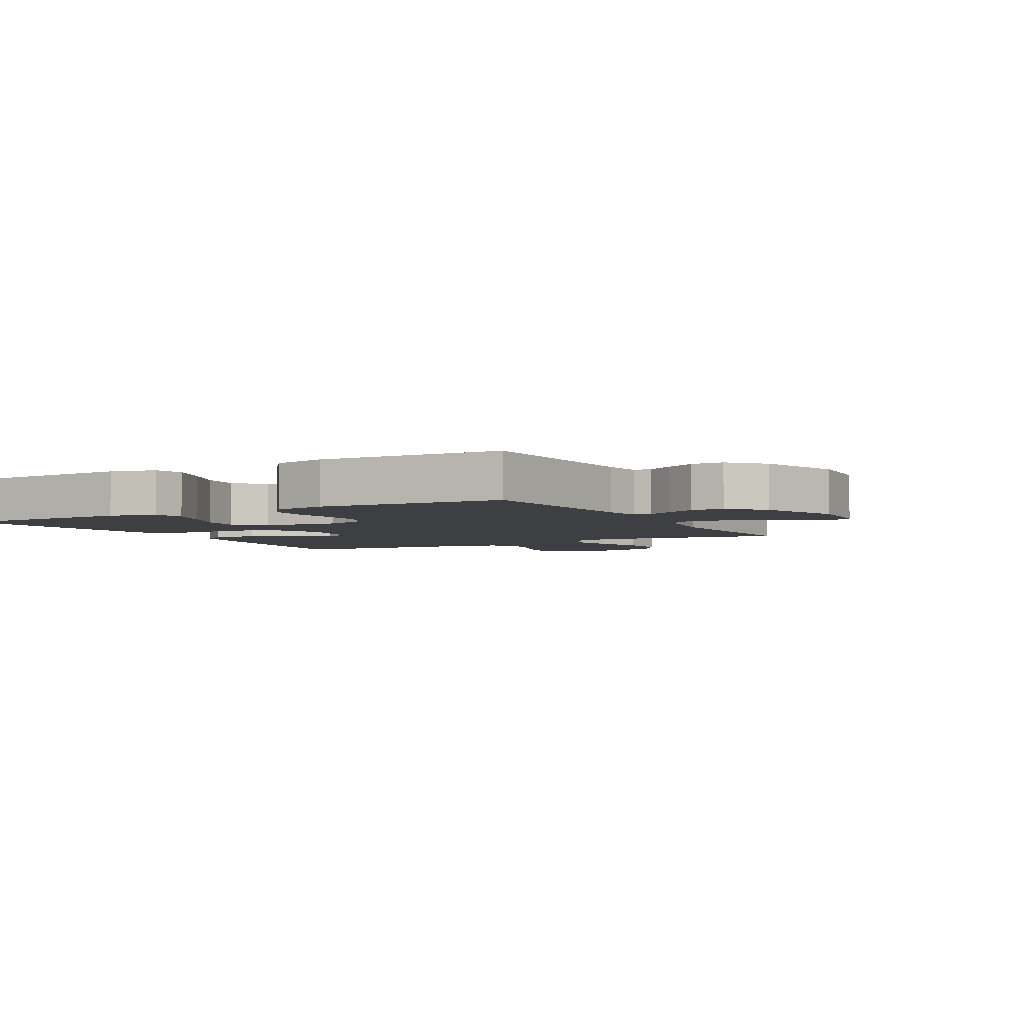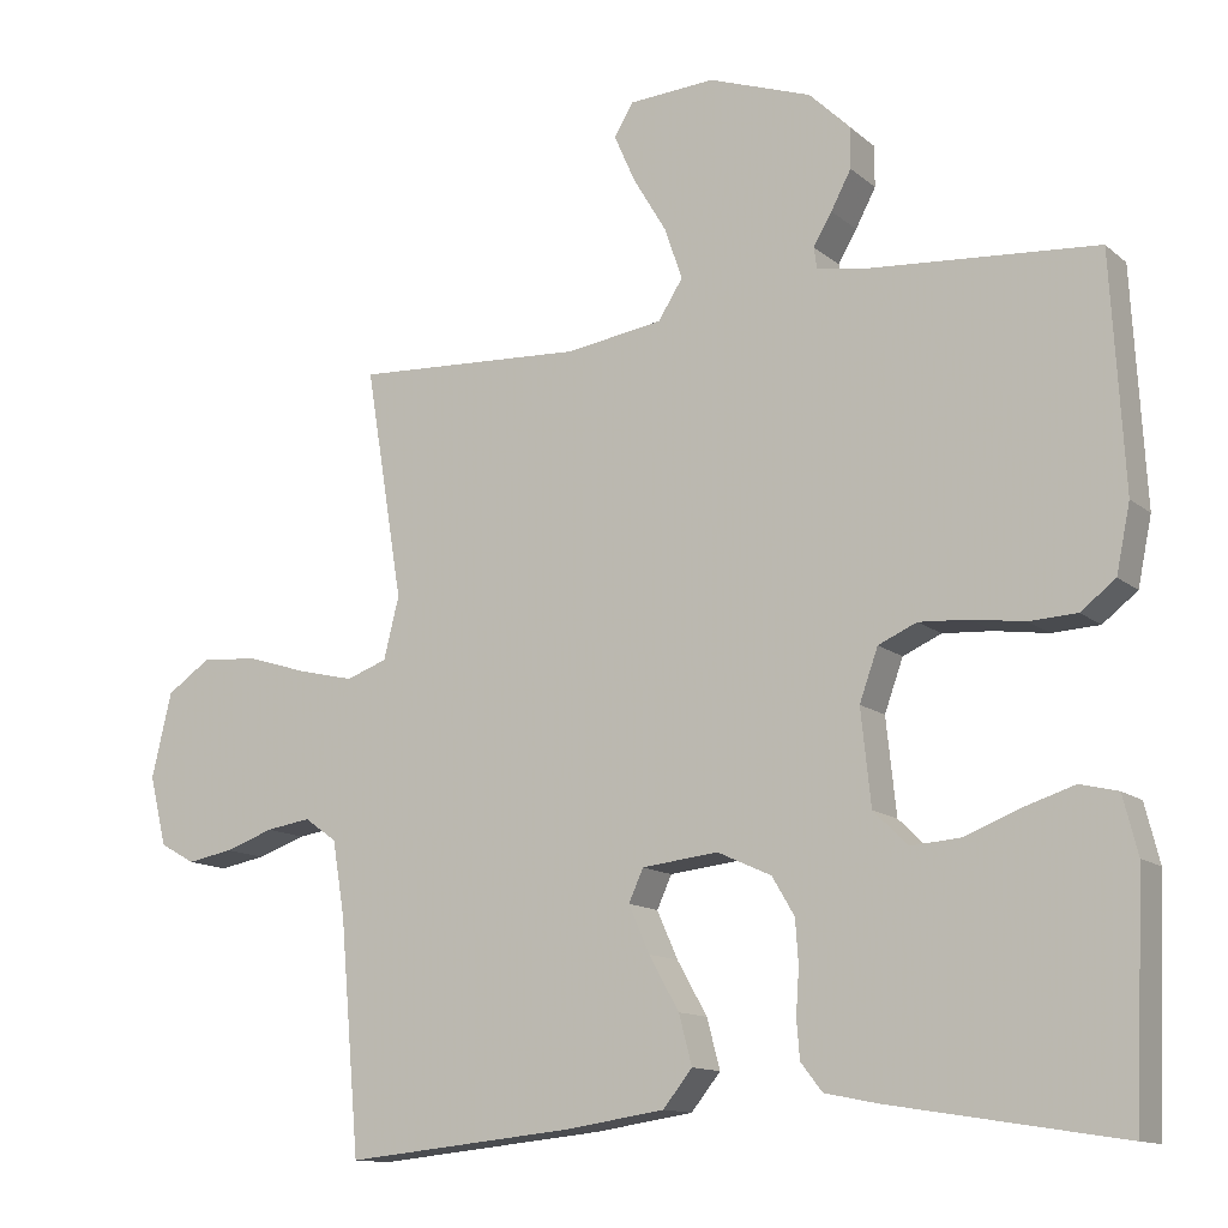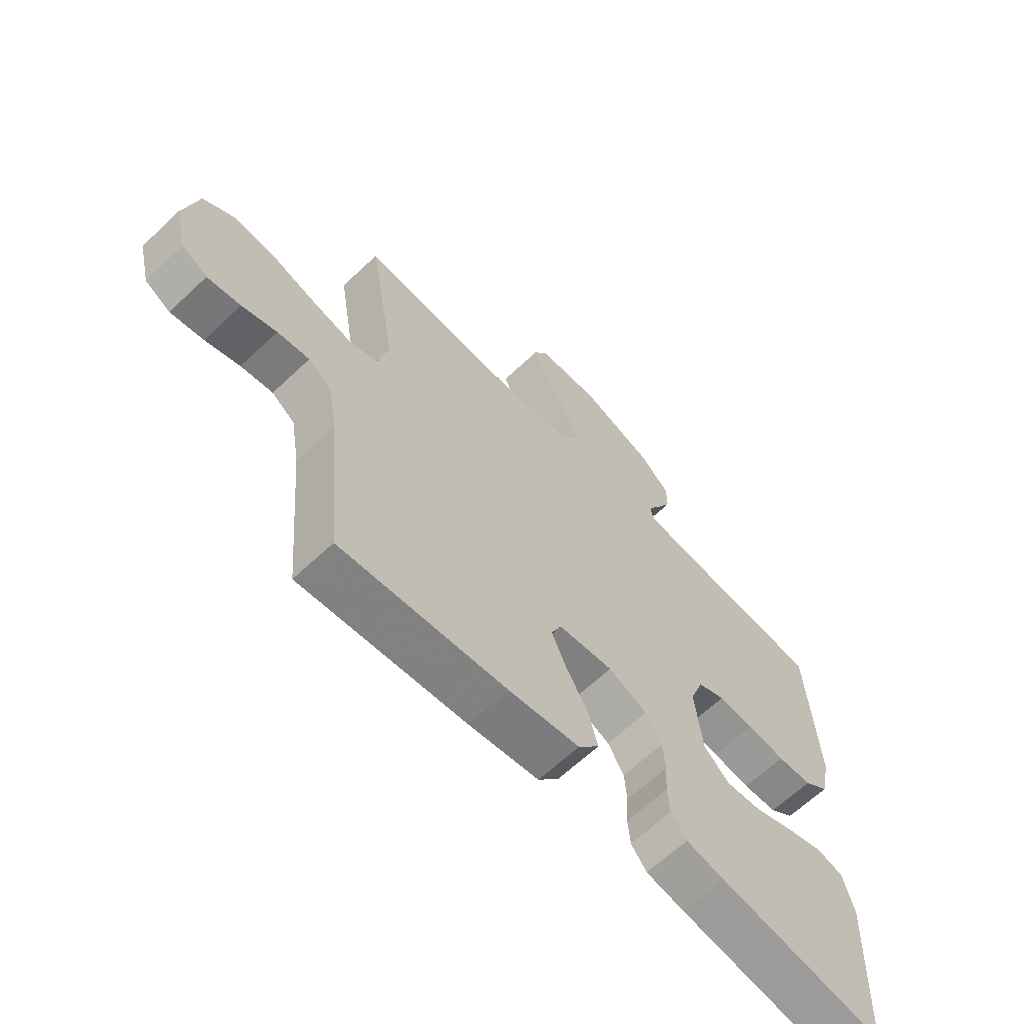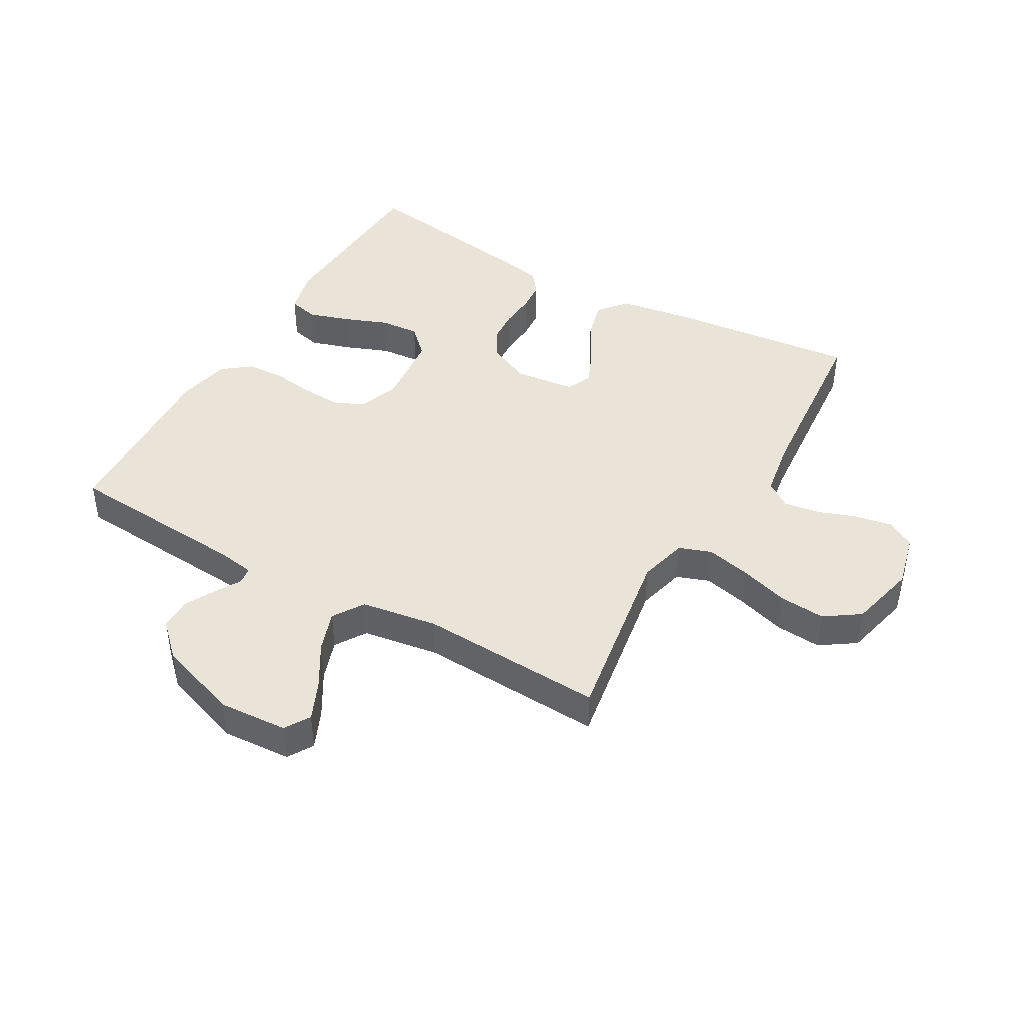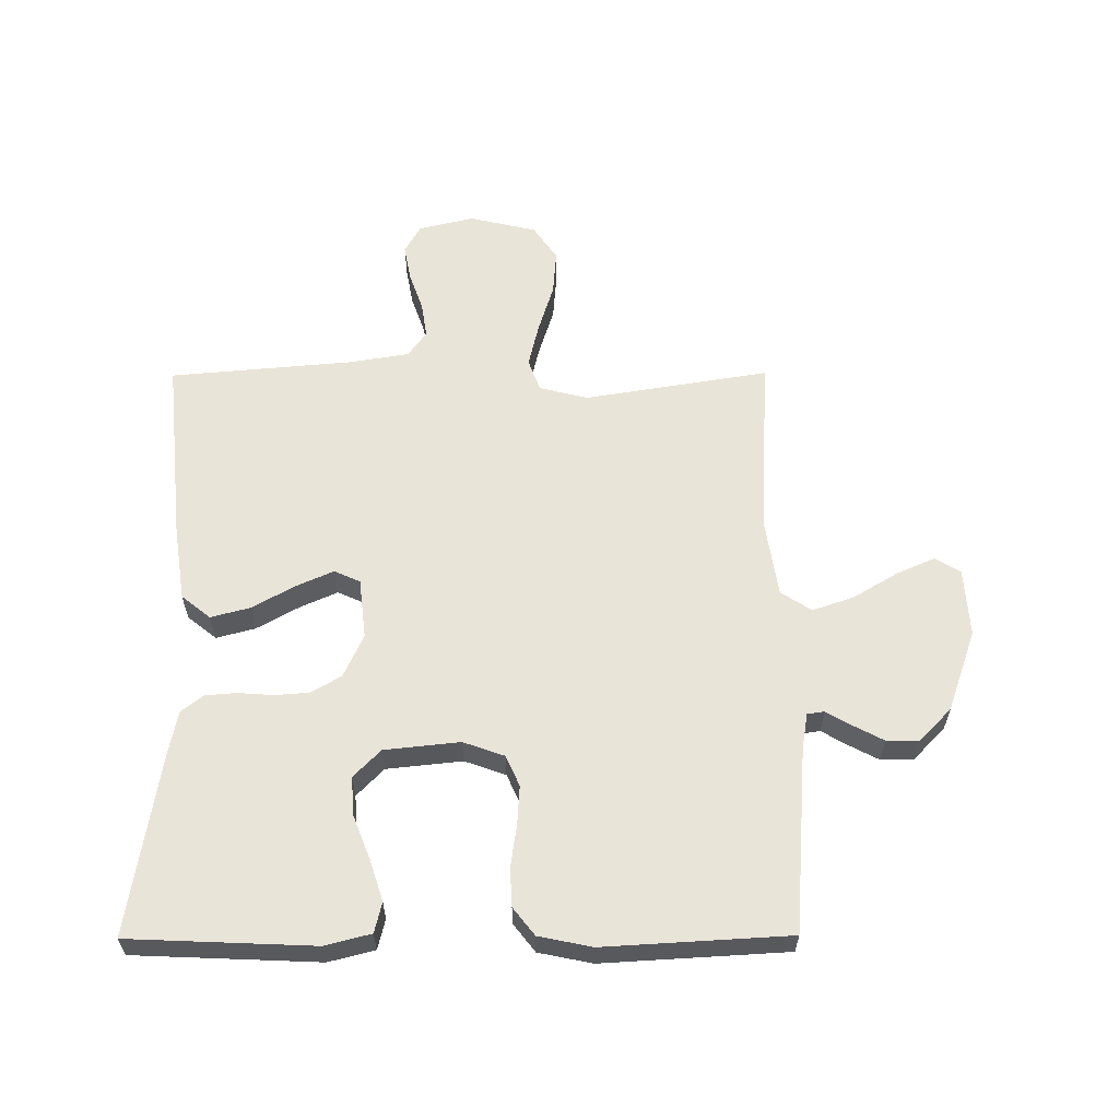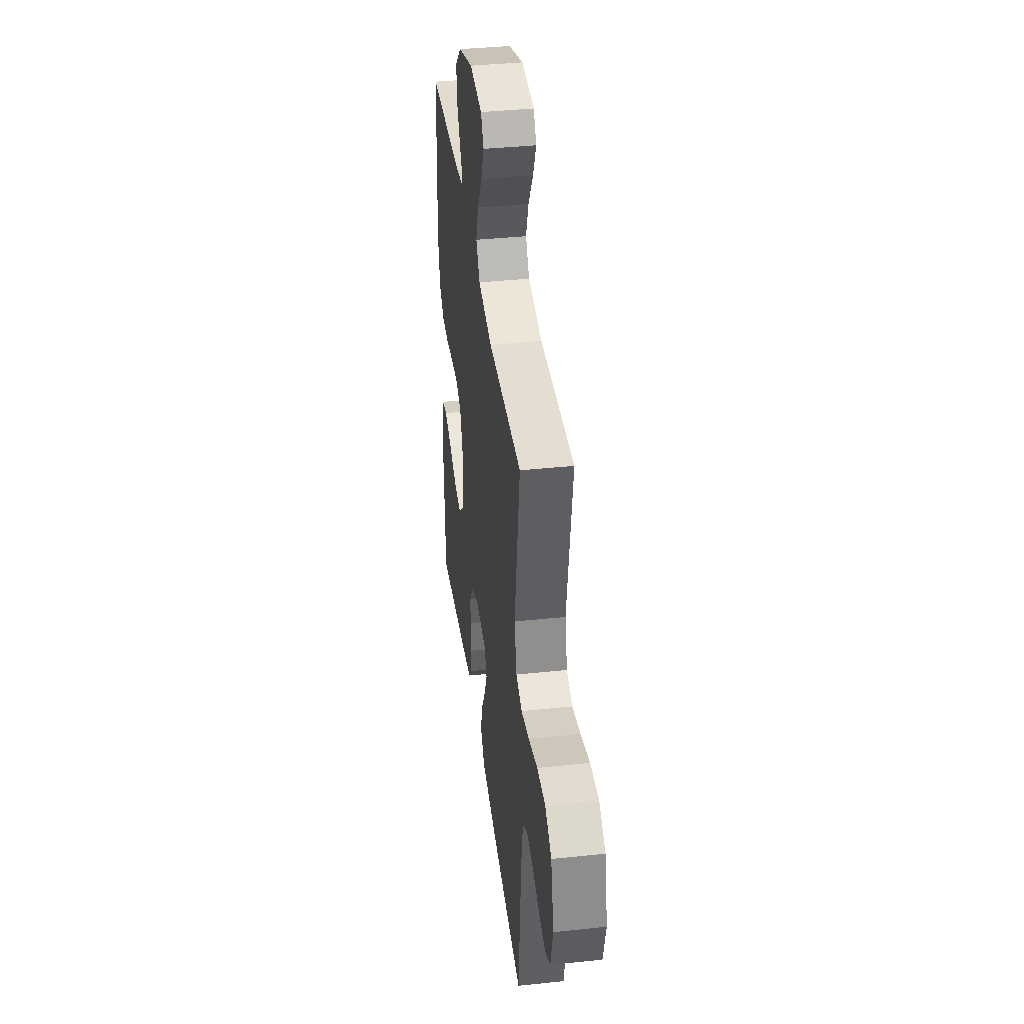
<metadata>
{"format":"obj","ext":"obj","renderer":"f3d","projection":"perspective","resolution":1024,"background":"white","views":[{"elev":-4.0,"azim":-61.1,"up":"+Y"},{"elev":-12.7,"azim":-150.5,"up":"+Z"},{"elev":-64.4,"azim":133.6,"up":"+Z"},{"elev":43.0,"azim":29.8,"up":"+Y"},{"elev":60.1,"azim":-90.3,"up":"+Y"},{"elev":39.2,"azim":82.5,"up":"+Z"}]}
</metadata>
<code>
v -0.5 0.07 0.5
v -0.2 0.07 0.523
v -0.14 0.07 0.533
v -0.136 0.07 0.561
v -0.16 0.07 0.602
v -0.186 0.07 0.651
v -0.186 0.07 0.704
v -0.133 0.07 0.756
v 0 0.07 0.803
v 0.112 0.07 0.796
v 0.137 0.07 0.755
v 0.109 0.07 0.692
v 0.066 0.07 0.62
v 0.043 0.07 0.553
v 0.075 0.07 0.503
v 0.2 0.07 0.484
v 0.5 0.07 0.5
v 0.451 0.07 0.2
v 0.471 0.07 0.12
v 0.524 0.07 0.101
v 0.596 0.07 0.118
v 0.676 0.07 0.143
v 0.75 0.07 0.149
v 0.807 0.07 0.11
v 0.833 0.07 0
v 0.811 0.07 -0.09
v 0.765 0.07 -0.116
v 0.705 0.07 -0.105
v 0.642 0.07 -0.083
v 0.584 0.07 -0.074
v 0.542 0.07 -0.104
v 0.526 0.07 -0.2
v 0.5 0.07 -0.5
v 0.2 0.07 -0.47
v 0.073 0.07 -0.451
v 0.035 0.07 -0.404
v 0.052 0.07 -0.34
v 0.091 0.07 -0.271
v 0.118 0.07 -0.21
v 0.099 0.07 -0.168
v 0 0.07 -0.157
v -0.07 0.07 -0.189
v -0.099 0.07 -0.238
v -0.103 0.07 -0.294
v -0.099 0.07 -0.352
v -0.103 0.07 -0.402
v -0.131 0.07 -0.438
v -0.2 0.07 -0.452
v -0.5 0.07 -0.5
v -0.513 0.07 -0.2
v -0.494 0.07 -0.125
v -0.445 0.07 -0.113
v -0.379 0.07 -0.134
v -0.307 0.07 -0.162
v -0.243 0.07 -0.167
v -0.198 0.07 -0.123
v -0.185 0.07 0
v -0.209 0.07 0.067
v -0.259 0.07 0.089
v -0.323 0.07 0.085
v -0.392 0.07 0.075
v -0.454 0.07 0.078
v -0.499 0.07 0.113
v -0.517 0.07 0.2
v -0.5 0 0.5
v -0.2 0 0.523
v -0.14 0 0.533
v -0.136 0 0.561
v -0.16 0 0.602
v -0.186 0 0.651
v -0.186 0 0.704
v -0.133 0 0.756
v 0 0 0.803
v 0.112 0 0.796
v 0.137 0 0.755
v 0.109 0 0.692
v 0.066 0 0.62
v 0.043 0 0.553
v 0.075 0 0.503
v 0.2 0 0.484
v 0.5 0 0.5
v 0.451 0 0.2
v 0.471 0 0.12
v 0.524 0 0.101
v 0.596 0 0.118
v 0.676 0 0.143
v 0.75 0 0.149
v 0.807 0 0.11
v 0.833 0 0
v 0.811 0 -0.09
v 0.765 0 -0.116
v 0.705 0 -0.105
v 0.642 0 -0.083
v 0.584 0 -0.074
v 0.542 0 -0.104
v 0.526 0 -0.2
v 0.5 0 -0.5
v 0.2 0 -0.47
v 0.073 0 -0.451
v 0.035 0 -0.404
v 0.052 0 -0.34
v 0.091 0 -0.271
v 0.118 0 -0.21
v 0.099 0 -0.168
v 0 0 -0.157
v -0.07 0 -0.189
v -0.099 0 -0.238
v -0.103 0 -0.294
v -0.099 0 -0.352
v -0.103 0 -0.402
v -0.131 0 -0.438
v -0.2 0 -0.452
v -0.5 0 -0.5
v -0.513 0 -0.2
v -0.494 0 -0.125
v -0.445 0 -0.113
v -0.379 0 -0.134
v -0.307 0 -0.162
v -0.243 0 -0.167
v -0.198 0 -0.123
v -0.185 0 0
v -0.209 0 0.067
v -0.259 0 0.089
v -0.323 0 0.085
v -0.392 0 0.075
v -0.454 0 0.078
v -0.499 0 0.113
v -0.517 0 0.2
f 64 1 2
f 63 64 2
f 62 63 2
f 61 62 2
f 60 61 2
f 59 60 2 3
f 58 59 3
f 57 58 3
f 52 53 54
f 51 52 54
f 50 51 54
f 49 50 54
f 48 49 54
f 47 48 54
f 46 47 54
f 45 46 54
f 44 45 54
f 43 44 54 55
f 42 43 55 56
f 36 37 38
f 35 36 38
f 34 35 38
f 33 34 38
f 32 33 38
f 31 32 38 39
f 30 31 39 40
f 27 28 29
f 26 27 29
f 25 26 29
f 24 25 29
f 23 24 29
f 22 23 29
f 21 22 29
f 20 21 29 30
f 30 40 41
f 20 30 41
f 19 20 41
f 16 17 18
f 42 56 57
f 41 42 57
f 19 41 57
f 18 19 57
f 16 18 57
f 15 16 57
f 11 12 13
f 10 11 13
f 9 10 13
f 8 9 13
f 7 8 13
f 6 7 13
f 5 6 13
f 4 5 13
f 57 3 4
f 15 57 4
f 14 15 4
f 4 13 14
f 66 65 128
f 66 128 127
f 66 127 126
f 66 126 125
f 66 125 124
f 67 66 124 123
f 67 123 122
f 67 122 121
f 118 117 116
f 118 116 115
f 118 115 114
f 118 114 113
f 118 113 112
f 118 112 111
f 118 111 110
f 118 110 109
f 118 109 108
f 119 118 108 107
f 120 119 107 106
f 102 101 100
f 102 100 99
f 102 99 98
f 102 98 97
f 102 97 96
f 103 102 96 95
f 104 103 95 94
f 93 92 91
f 93 91 90
f 93 90 89
f 93 89 88
f 93 88 87
f 93 87 86
f 93 86 85
f 94 93 85 84
f 105 104 94
f 105 94 84
f 105 84 83
f 82 81 80
f 121 120 106
f 121 106 105
f 121 105 83
f 121 83 82
f 121 82 80
f 121 80 79
f 77 76 75
f 77 75 74
f 77 74 73
f 77 73 72
f 77 72 71
f 77 71 70
f 77 70 69
f 77 69 68
f 68 67 121
f 68 121 79
f 68 79 78
f 78 77 68
f 1 65 66 2
f 2 66 67 3
f 3 67 68 4
f 4 68 69 5
f 5 69 70 6
f 6 70 71 7
f 7 71 72 8
f 8 72 73 9
f 9 73 74 10
f 10 74 75 11
f 11 75 76 12
f 12 76 77 13
f 13 77 78 14
f 14 78 79 15
f 15 79 80 16
f 16 80 81 17
f 17 81 82 18
f 18 82 83 19
f 19 83 84 20
f 20 84 85 21
f 21 85 86 22
f 22 86 87 23
f 23 87 88 24
f 24 88 89 25
f 25 89 90 26
f 26 90 91 27
f 27 91 92 28
f 28 92 93 29
f 29 93 94 30
f 30 94 95 31
f 31 95 96 32
f 32 96 97 33
f 33 97 98 34
f 34 98 99 35
f 35 99 100 36
f 36 100 101 37
f 37 101 102 38
f 38 102 103 39
f 39 103 104 40
f 40 104 105 41
f 41 105 106 42
f 42 106 107 43
f 43 107 108 44
f 44 108 109 45
f 45 109 110 46
f 46 110 111 47
f 47 111 112 48
f 48 112 113 49
f 49 113 114 50
f 50 114 115 51
f 51 115 116 52
f 52 116 117 53
f 53 117 118 54
f 54 118 119 55
f 55 119 120 56
f 56 120 121 57
f 57 121 122 58
f 58 122 123 59
f 59 123 124 60
f 60 124 125 61
f 61 125 126 62
f 62 126 127 63
f 63 127 128 64
f 64 128 65 1

</code>
